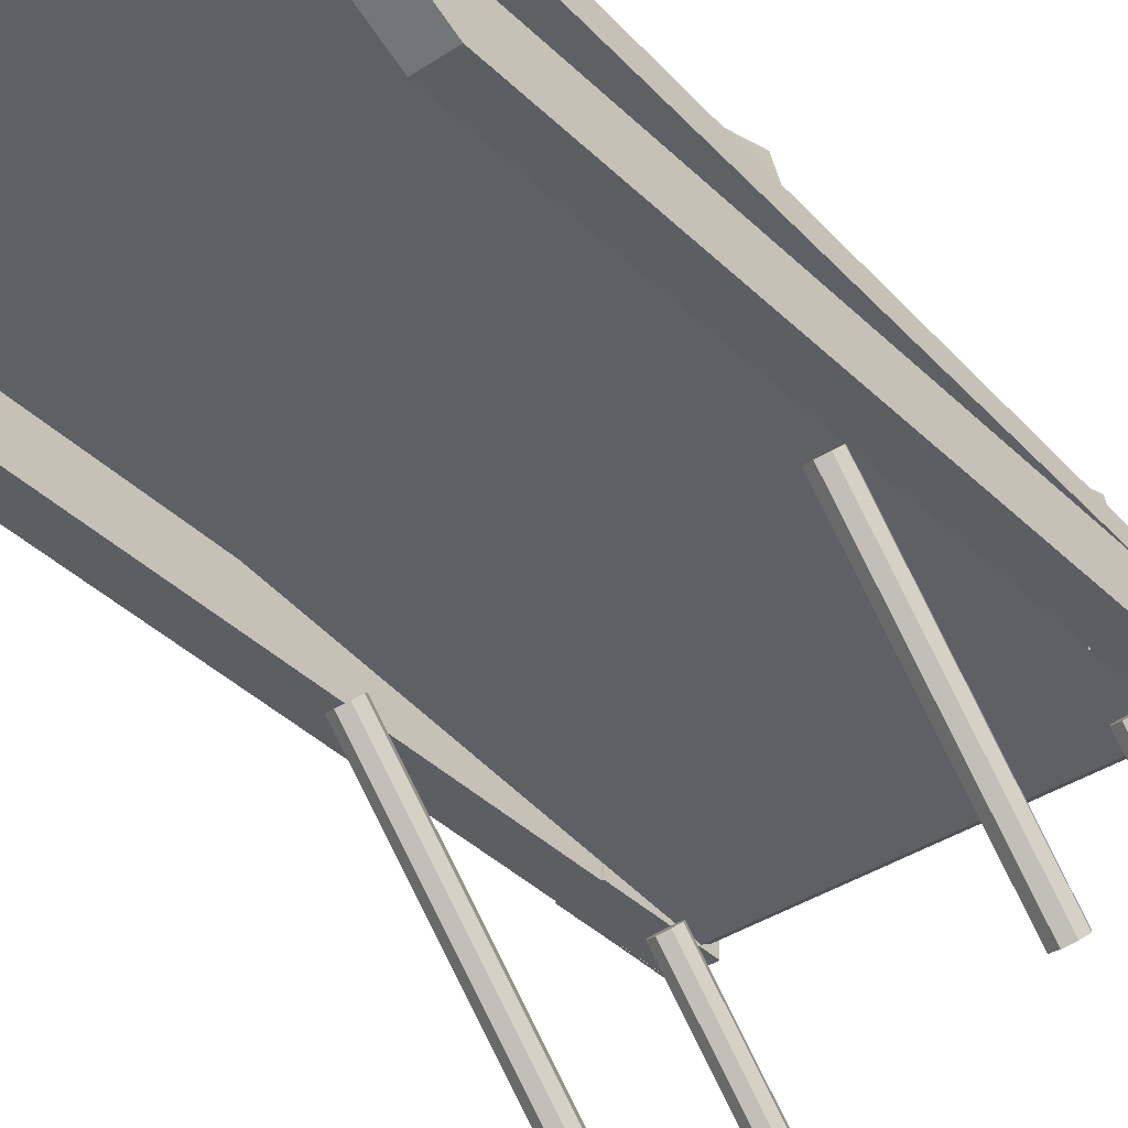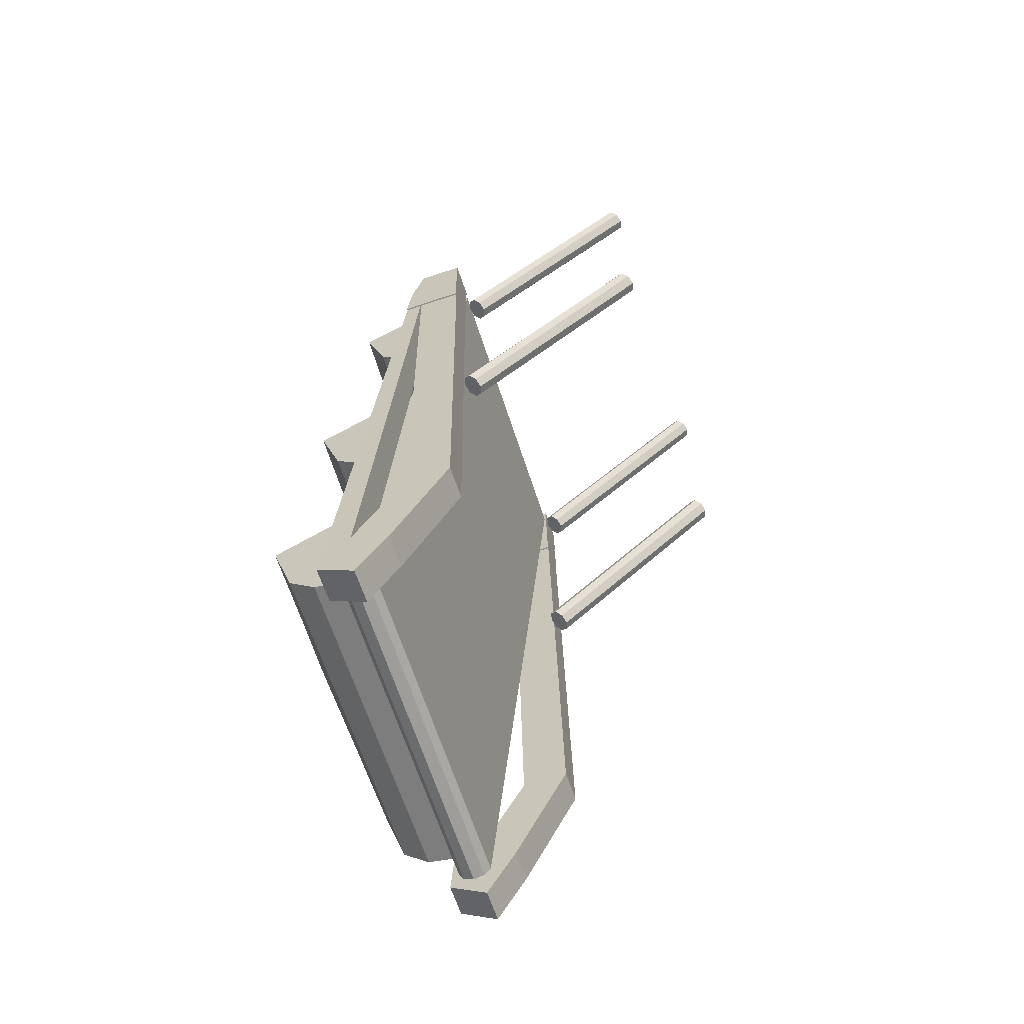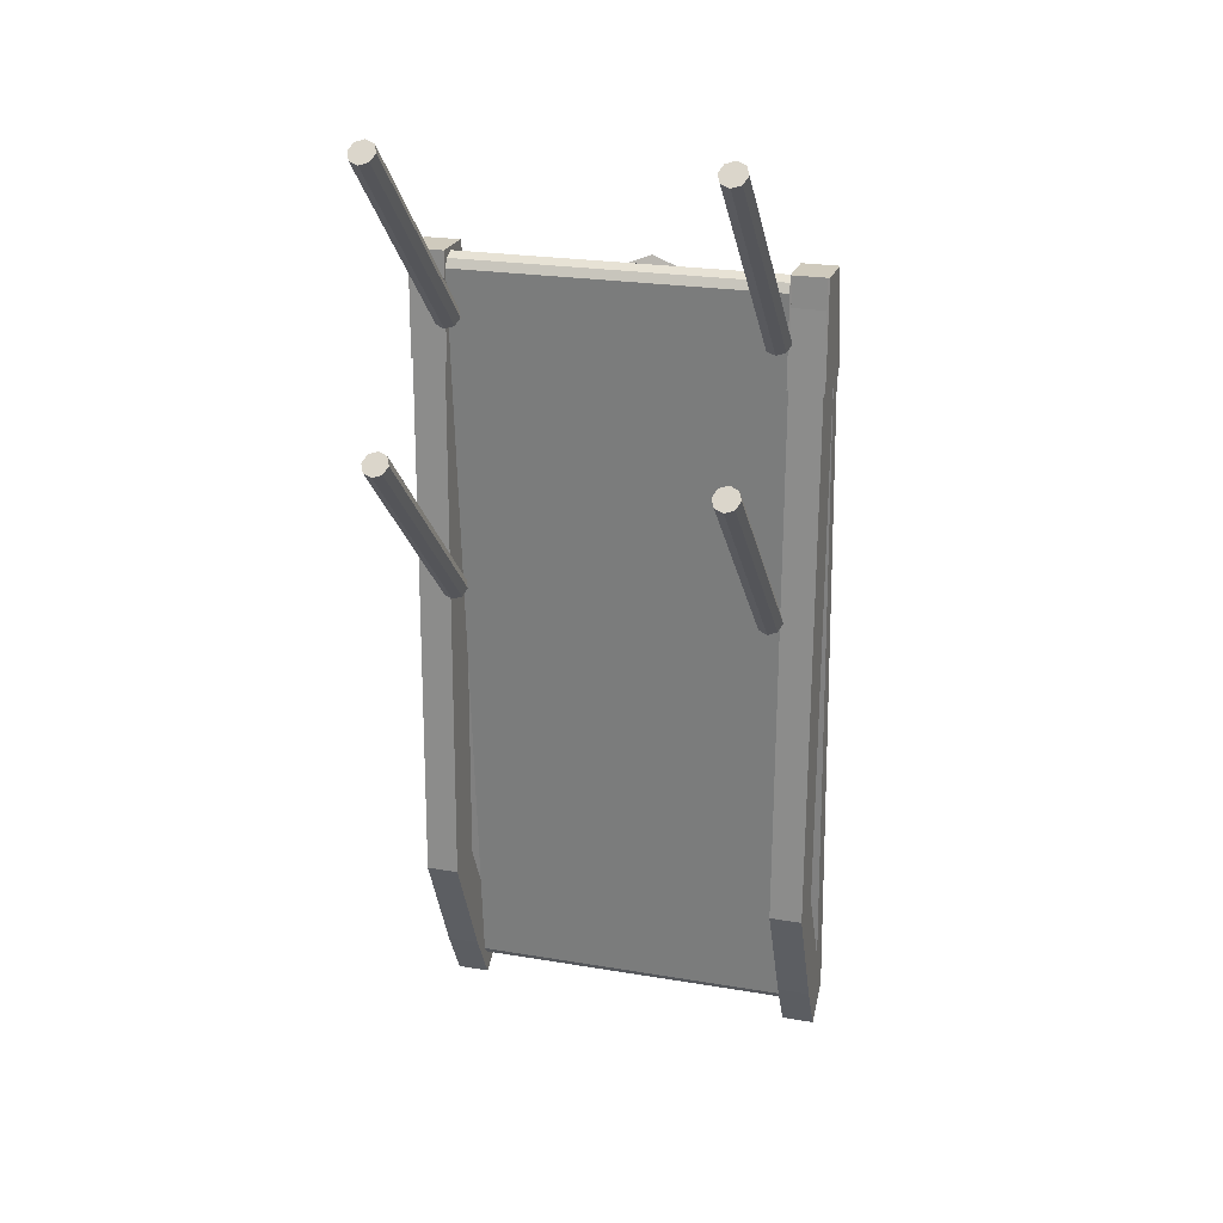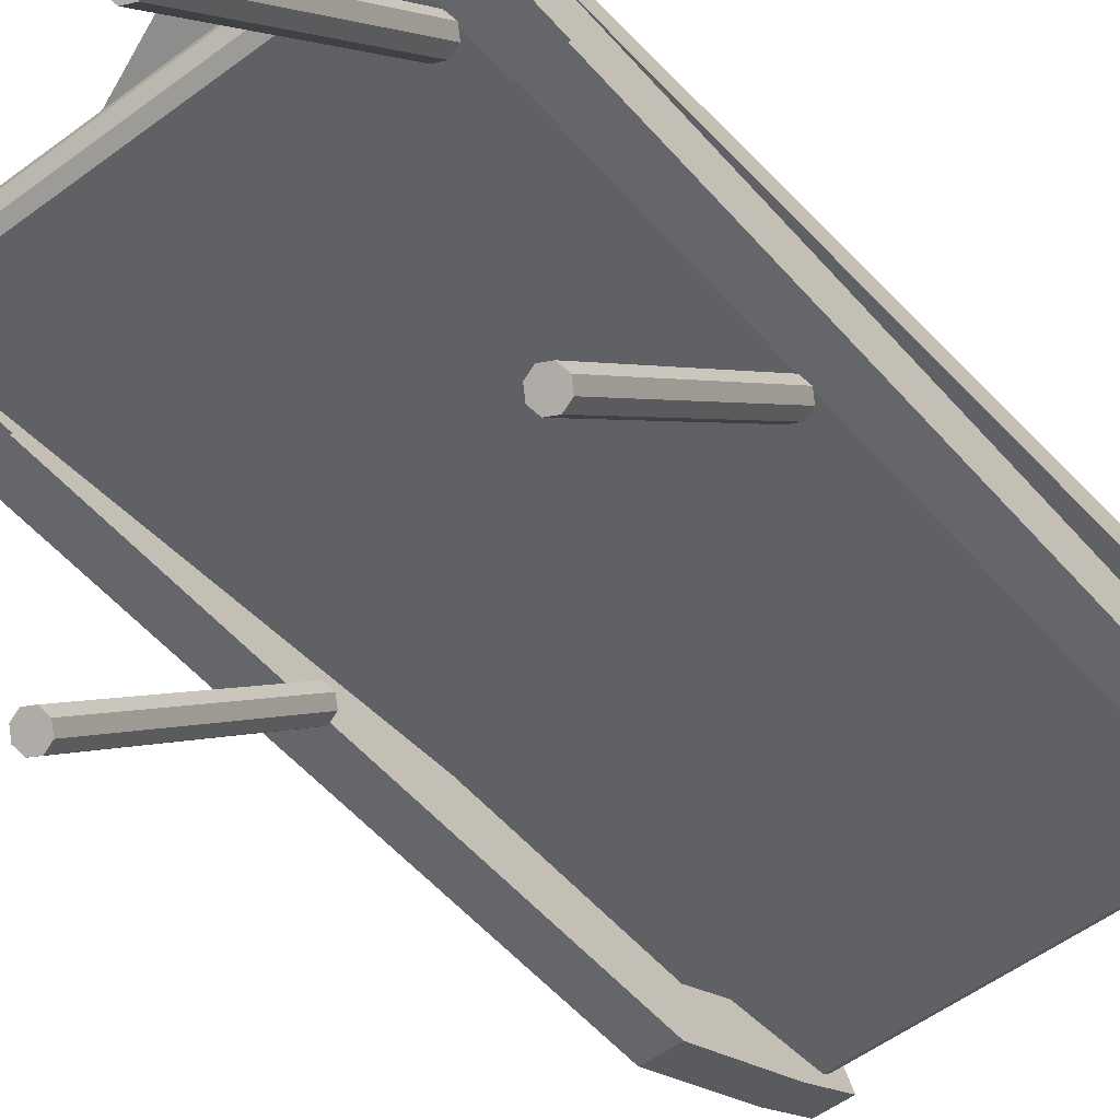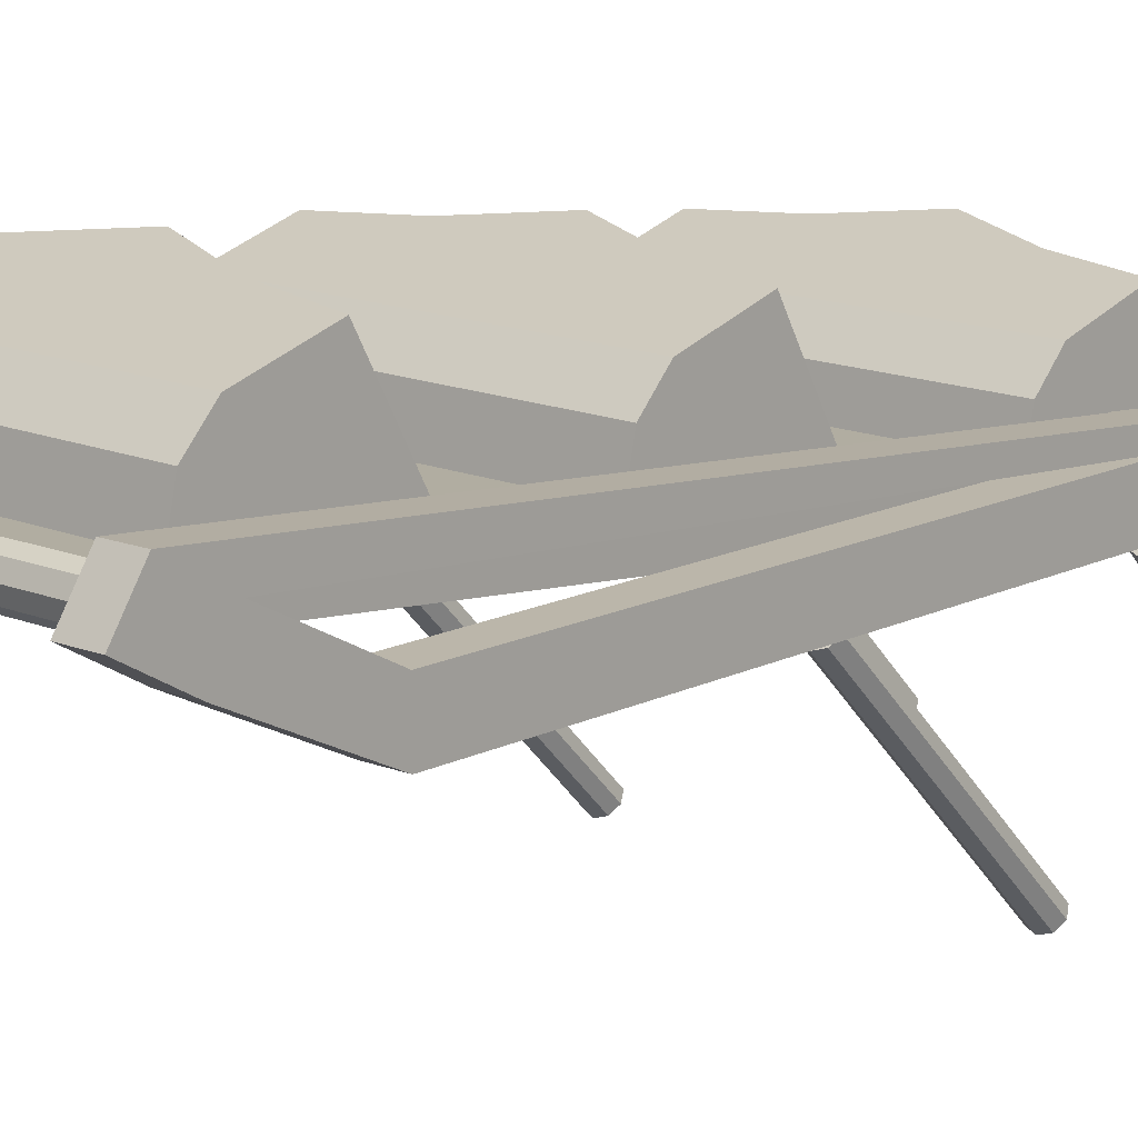
<metadata>
{"format":"obj","ext":"obj","renderer":"f3d","projection":"perspective","resolution":1024,"background":"white","views":[{"elev":-39.6,"azim":-140.6,"up":"+Y"},{"elev":-65.5,"azim":-71.5,"up":"+Z"},{"elev":22.9,"azim":16.3,"up":"+Z"},{"elev":-51.2,"azim":39.4,"up":"+Y"},{"elev":13.3,"azim":-137.2,"up":"+Y"}]}
</metadata>
<code>
o Cube.001
v 1.002 1.979 -1.089
v 1.004 1.779 -1.107
v -1.014 2.373 -5.816
v -1.012 2.174 -5.833
v -0.9976 1.961 -1.084
v -0.9959 1.762 -1.101
v 0.9878 2.191 -5.839
v 0.9862 2.39 -5.821
v 1.004 1.81 -1.054
v 1.003 1.939 -1.042
v -0.996 1.793 -1.048
v -0.9971 1.922 -1.037
v -1.013 2.213 -5.88
v 1.003 1.873 -1.023
v -1.014 2.343 -5.869
v -0.9965 1.855 -1.018
v 0.9874 2.23 -5.885
v 0.9863 2.36 -5.874
v -1.013 2.28 -5.899
v 0.9867 2.297 -5.905
f 2 1 10 9
f 6 5 3 4
f 7 8 1 2
f 4 7 2 6
f 8 3 5 1
f 6 2 9 11
f 5 6 11 12
f 1 5 12 10
f 10 12 16 14
f 11 9 14 16
f 9 10 14
f 12 11 16
f 3 8 18 15
f 13 15 19
f 7 4 13 17
f 4 3 15 13
f 8 7 17 18
f 18 17 20
f 15 18 20 19
f 17 13 19 20
o Cube.002
v -0.9526 2.153 -2.966
v -0.9535 2.705 -3.274
v -0.9891 2.195 -3.938
v -0.9922 2.441 -3.888
v -0.9913 2.18 -3.774
v -0.9959 2.607 -3.737
v 0.9471 2.171 -2.938
v 0.9462 2.723 -3.247
v 1.011 2.214 -3.909
v 1.008 2.46 -3.859
v 1.008 2.2 -3.745
v 1.004 2.626 -3.709
v -1.003 2.109 -2.942
v -1.004 2.748 -3.299
v 0.9971 2.128 -2.913
v 0.9961 2.767 -3.27
v -0.9405 2.23 -3.863
v -0.9457 2.545 -3.71
v 0.9592 2.248 -3.836
v 0.954 2.564 -3.683
v -0.4914 2.185 -3.767
v 0.008558 2.19 -3.759
v 0.5085 2.195 -3.752
v 0.5107 2.209 -3.917
v 0.01078 2.204 -3.924
v -0.4891 2.199 -3.931
v -0.4922 2.446 -3.88
v 0.00769 2.451 -3.873
v 0.5076 2.456 -3.866
v 0.5039 2.621 -3.716
v 0.003941 2.617 -3.723
v -0.496 2.612 -3.73
v -0.5026 2.114 -2.935
v -0.002715 2.119 -2.927
v 0.4972 2.123 -2.92
v 0.4947 2.79 -3.19
v -0.008294 2.842 -3.022
v -0.5052 2.781 -3.204
v -0.4777 2.158 -2.959
v -0.002783 2.162 -2.952
v 0.4721 2.167 -2.945
v 0.4697 2.75 -3.166
v -0.008314 2.809 -2.999
v -0.4801 2.741 -3.18
v -0.4655 2.235 -3.856
v 0.009381 2.239 -3.85
v 0.4843 2.244 -3.843
v 0.4791 2.559 -3.69
v 0.004154 2.555 -3.696
v -0.4708 2.55 -3.703
f 25 26 24 23
f 33 34 26 25
f 31 29 30 32
f 35 31 32 36
f 44 29 31 43
f 50 32 30 49
f 43 31 35 55
f 56 36 32 50
f 49 30 29 44
f 59 65 37 21
f 22 34 33 21
f 27 35 36 28
f 61 55 35 27
f 64 58 34 22
f 67 39 40 68
f 21 37 38 22
f 62 68 40 28
f 28 40 39 27
f 22 38 70 64
f 64 70 69 63
f 63 69 68 62
f 37 65 70 38
f 65 66 69 70
f 66 67 68 69
f 28 36 56 62
f 62 56 57 63
f 63 57 58 64
f 21 33 53 59
f 59 53 54 60
f 60 54 55 61
f 27 39 67 61
f 61 67 66 60
f 60 66 65 59
f 24 47 46 23
f 47 48 45 46
f 48 49 44 45
f 34 58 52 26
f 58 57 51 52
f 57 56 50 51
f 25 41 53 33
f 41 42 54 53
f 42 43 55 54
f 26 52 47 24
f 52 51 48 47
f 51 50 49 48
f 23 46 41 25
f 46 45 42 41
f 45 44 43 42
o Cube.003
v -0.9526 2.295 -4.671
v -0.9535 2.846 -4.979
v -0.9891 2.336 -5.643
v -0.9922 2.583 -5.593
v -0.9913 2.322 -5.479
v -0.9959 2.749 -5.443
v 0.9471 2.313 -4.644
v 0.9462 2.865 -4.952
v 1.011 2.355 -5.615
v 1.008 2.602 -5.564
v 1.008 2.341 -5.45
v 1.004 2.768 -5.414
v -1.003 2.251 -4.647
v -1.004 2.889 -5.004
v 0.9971 2.27 -4.618
v 0.9961 2.909 -4.976
v -0.9405 2.372 -5.569
v -0.9457 2.687 -5.415
v 0.9592 2.39 -5.541
v 0.954 2.705 -5.388
v -0.4914 2.327 -5.472
v 0.008558 2.332 -5.465
v 0.5085 2.337 -5.458
v 0.5107 2.351 -5.622
v 0.01078 2.346 -5.629
v -0.4891 2.341 -5.636
v -0.4922 2.588 -5.586
v 0.00769 2.593 -5.578
v 0.5076 2.597 -5.571
v 0.5039 2.763 -5.421
v 0.003941 2.758 -5.428
v -0.496 2.754 -5.435
v -0.5026 2.256 -4.64
v -0.002715 2.26 -4.633
v 0.4972 2.265 -4.626
v 0.4947 2.932 -4.895
v -0.008294 2.983 -4.727
v -0.5052 2.922 -4.91
v -0.4777 2.299 -4.664
v -0.002783 2.304 -4.657
v 0.4721 2.309 -4.65
v 0.4697 2.892 -4.872
v -0.008314 2.951 -4.704
v -0.4801 2.883 -4.885
v -0.4655 2.377 -5.562
v 0.009381 2.381 -5.555
v 0.4843 2.386 -5.548
v 0.4791 2.701 -5.395
v 0.004154 2.696 -5.402
v -0.4708 2.692 -5.408
f 75 76 74 73
f 83 84 76 75
f 81 79 80 82
f 85 81 82 86
f 94 79 81 93
f 100 82 80 99
f 93 81 85 105
f 106 86 82 100
f 99 80 79 94
f 109 115 87 71
f 72 84 83 71
f 77 85 86 78
f 111 105 85 77
f 114 108 84 72
f 117 89 90 118
f 71 87 88 72
f 112 118 90 78
f 78 90 89 77
f 72 88 120 114
f 114 120 119 113
f 113 119 118 112
f 87 115 120 88
f 115 116 119 120
f 116 117 118 119
f 78 86 106 112
f 112 106 107 113
f 113 107 108 114
f 71 83 103 109
f 109 103 104 110
f 110 104 105 111
f 77 89 117 111
f 111 117 116 110
f 110 116 115 109
f 74 97 96 73
f 97 98 95 96
f 98 99 94 95
f 84 108 102 76
f 108 107 101 102
f 107 106 100 101
f 75 91 103 83
f 91 92 104 103
f 92 93 105 104
f 76 102 97 74
f 102 101 98 97
f 101 100 99 98
f 73 96 91 75
f 96 95 92 91
f 95 94 93 92
o Cube.004
v -0.9526 1.956 -1.122
v -0.9535 2.508 -1.43
v -0.9891 1.998 -2.094
v -0.9922 2.244 -2.044
v -0.9913 1.983 -1.93
v -0.9959 2.41 -1.893
v 0.9471 1.974 -1.094
v 0.9462 2.526 -1.403
v 1.011 2.017 -2.065
v 1.008 2.263 -2.015
v 1.008 2.003 -1.901
v 1.004 2.429 -1.865
v -1.003 1.912 -1.098
v -1.004 2.551 -1.455
v 0.9971 1.931 -1.069
v 0.9961 2.57 -1.426
v -0.9405 2.033 -2.019
v -0.9457 2.348 -1.866
v 0.9592 2.051 -1.992
v 0.954 2.367 -1.839
v -0.4914 1.988 -1.923
v 0.008558 1.993 -1.916
v 0.5085 1.998 -1.908
v 0.5107 2.012 -2.073
v 0.01078 2.007 -2.08
v -0.4891 2.002 -2.087
v -0.4922 2.249 -2.036
v 0.00769 2.254 -2.029
v 0.5076 2.259 -2.022
v 0.5039 2.424 -1.872
v 0.003941 2.42 -1.879
v -0.496 2.415 -1.886
v -0.5026 1.917 -1.091
v -0.002715 1.922 -1.084
v 0.4972 1.926 -1.076
v 0.4947 2.593 -1.346
v -0.008294 2.645 -1.178
v -0.5052 2.584 -1.36
v -0.4777 1.961 -1.115
v -0.002783 1.965 -1.108
v 0.4721 1.97 -1.101
v 0.4697 2.553 -1.322
v -0.008314 2.612 -1.155
v -0.4801 2.544 -1.336
v -0.4655 2.038 -2.012
v 0.009381 2.042 -2.006
v 0.4843 2.047 -1.999
v 0.4791 2.362 -1.846
v 0.004154 2.358 -1.852
v -0.4708 2.353 -1.859
f 125 126 124 123
f 133 134 126 125
f 131 129 130 132
f 135 131 132 136
f 144 129 131 143
f 150 132 130 149
f 143 131 135 155
f 156 136 132 150
f 149 130 129 144
f 159 165 137 121
f 122 134 133 121
f 127 135 136 128
f 161 155 135 127
f 164 158 134 122
f 167 139 140 168
f 121 137 138 122
f 162 168 140 128
f 128 140 139 127
f 122 138 170 164
f 164 170 169 163
f 163 169 168 162
f 137 165 170 138
f 165 166 169 170
f 166 167 168 169
f 128 136 156 162
f 162 156 157 163
f 163 157 158 164
f 121 133 153 159
f 159 153 154 160
f 160 154 155 161
f 127 139 167 161
f 161 167 166 160
f 160 166 165 159
f 124 147 146 123
f 147 148 145 146
f 148 149 144 145
f 134 158 152 126
f 158 157 151 152
f 157 156 150 151
f 125 141 153 133
f 141 142 154 153
f 142 143 155 154
f 126 152 147 124
f 152 151 148 147
f 151 150 149 148
f 123 146 141 125
f 146 145 142 141
f 145 144 143 142
o Cube.005
v -1.213 1.769 -1
v -1.213 2.049 -1
v -1.213 1.706 -4.998
v -1.213 1.986 -4.998
v -1.013 1.769 -1
v -1.013 2.049 -1
v -1.013 1.706 -4.998
v -1.013 1.986 -4.998
v -1.213 2.28 -5.578
v -1.013 2.041 -5.711
v -1.213 2.041 -5.711
v -1.213 2.222 -6.035
v -1.013 2.222 -6.035
v -1.213 1.769 -1.183
v -1.213 2.049 -1.183
v -1.013 1.769 -1.183
v -1.013 2.049 -1.183
v -1.013 2.128 -1.357
v -1.213 2.128 -1.357
v -1.013 2.042 -1.574
v -1.213 2.042 -1.574
v -1.013 2.28 -5.578
v -1.213 2.455 -5.881
v -1.013 2.455 -5.881
v 1.213 1.769 -1
v 1.213 2.049 -1
v 1.213 1.706 -4.998
v 1.213 1.986 -4.998
v 1.013 1.769 -1
v 1.013 2.049 -1
v 1.013 1.706 -4.998
v 1.013 1.986 -4.998
v 1.213 2.28 -5.578
v 1.013 2.041 -5.711
v 1.213 2.041 -5.711
v 1.213 2.222 -6.035
v 1.013 2.222 -6.035
v 1.213 1.769 -1.183
v 1.213 2.049 -1.183
v 1.013 1.769 -1.183
v 1.013 2.049 -1.183
v 1.013 2.128 -1.357
v 1.213 2.128 -1.357
v 1.013 2.042 -1.574
v 1.213 2.042 -1.574
v 1.013 2.28 -5.578
v 1.213 2.455 -5.881
v 1.013 2.455 -5.881
f 184 185 174 173
f 186 187 176 175
f 175 176 172 171
f 184 186 175 171
f 194 193 189 188
f 174 178 192 179
f 173 174 179 181
f 178 177 180 192
f 177 173 181 180
f 182 193 194 183
f 181 179 193 182
f 192 180 183 194
f 180 181 182 183
f 178 174 185 187
f 173 177 186 184
f 177 178 187 186
f 171 172 185 184
f 179 192 190 191
f 192 194 188 190
f 193 179 191 189
f 189 191 190 188
f 187 185 172 176
f 208 197 198 209
f 210 199 200 211
f 199 195 196 200
f 208 195 199 210
f 218 212 213 217
f 198 203 216 202
f 197 205 203 198
f 202 216 204 201
f 201 204 205 197
f 206 207 218 217
f 205 206 217 203
f 216 218 207 204
f 204 207 206 205
f 202 211 209 198
f 197 208 210 201
f 201 210 211 202
f 195 208 209 196
f 203 215 214 216
f 216 214 212 218
f 217 213 215 203
f 213 212 214 215
f 211 200 196 209
o Cube.006
v -1.213 1.769 -1
v -1.213 2.049 -1
v -1.213 1.761 -1.652
v -1.213 2.15 -1.659
v -1.213 2.128 -1.357
v -1.213 1.766 -1.348
v -1.223 1.769 -1
v -1.223 2.049 -1
v -1.223 1.761 -1.652
v -1.223 2.15 -1.659
v -1.223 2.128 -1.357
v -1.223 1.766 -1.348
v 1.213 1.769 -1
v 1.213 2.049 -1
v 1.213 1.761 -1.652
v 1.213 2.15 -1.659
v 1.213 2.128 -1.357
v 1.213 1.766 -1.348
v 1.223 1.769 -1
v 1.223 2.049 -1
v 1.223 1.761 -1.652
v 1.223 2.15 -1.659
v 1.223 2.128 -1.357
v 1.223 1.766 -1.348
f 223 224 221 222
f 220 219 224 223
f 229 228 227 230
f 226 229 230 225
f 222 221 227 228
f 223 222 228 229
f 224 219 225 230
f 221 224 230 227
f 219 220 226 225
f 220 223 229 226
f 235 234 233 236
f 232 235 236 231
f 241 242 239 240
f 238 237 242 241
f 234 240 239 233
f 235 241 240 234
f 236 242 237 231
f 233 239 242 236
f 231 237 238 232
f 232 238 241 235
o Cube.007
v -1.003 1.769 -1
v -1.003 2.049 -1
v -1.003 1.761 -1.652
v -1.003 2.15 -1.659
v -1.003 2.128 -1.357
v -1.003 1.766 -1.348
v -1.013 1.769 -1
v -1.013 2.049 -1
v -1.013 1.761 -1.652
v -1.013 2.15 -1.659
v -1.013 2.128 -1.357
v -1.013 1.766 -1.348
v 1.003 1.769 -1
v 1.003 2.049 -1
v 1.003 1.761 -1.652
v 1.003 2.15 -1.659
v 1.003 2.128 -1.357
v 1.003 1.766 -1.348
v 1.013 1.769 -1
v 1.013 2.049 -1
v 1.013 1.761 -1.652
v 1.013 2.15 -1.659
v 1.013 2.128 -1.357
v 1.013 1.766 -1.348
f 247 248 245 246
f 244 243 248 247
f 253 252 251 254
f 250 253 254 249
f 246 245 251 252
f 247 246 252 253
f 248 243 249 254
f 245 248 254 251
f 243 244 250 249
f 244 247 253 250
f 259 258 257 260
f 256 259 260 255
f 265 266 263 264
f 262 261 266 265
f 258 264 263 257
f 259 265 264 258
f 260 266 261 255
f 257 263 266 260
f 255 261 262 256
f 256 262 265 259
o Cylinder.002
v 0.9635 1.632 -1.42
v 0.9635 0.4714 -0.2593
v 0.9071 1.648 -1.403
v 0.9071 0.488 -0.2428
v 0.8837 1.688 -1.363
v 0.8837 0.5278 -0.2029
v 0.9071 1.728 -1.323
v 0.9071 0.5677 -0.1631
v 0.9635 1.744 -1.307
v 0.9635 0.5842 -0.1465
v 1.02 1.728 -1.323
v 1.02 0.5677 -0.1631
v 1.043 1.688 -1.363
v 1.043 0.5278 -0.2029
v 1.02 1.648 -1.403
v 1.02 0.488 -0.2428
v -0.9635 1.632 -1.42
v -0.9635 0.4714 -0.2593
v -0.9071 1.648 -1.403
v -0.9071 0.488 -0.2428
v -0.8837 1.688 -1.363
v -0.8837 0.5278 -0.2029
v -0.9071 1.728 -1.323
v -0.9071 0.5677 -0.1631
v -0.9635 1.744 -1.307
v -0.9635 0.5842 -0.1465
v -1.02 1.728 -1.323
v -1.02 0.5677 -0.1631
v -1.043 1.688 -1.363
v -1.043 0.5278 -0.2029
v -1.02 1.648 -1.403
v -1.02 0.488 -0.2428
f 267 268 270 269
f 269 270 272 271
f 271 272 274 273
f 273 274 276 275
f 275 276 278 277
f 277 278 280 279
f 270 268 282 280 278 276 274 272
f 279 280 282 281
f 281 282 268 267
f 267 269 271 273 275 277 279 281
f 283 285 286 284
f 285 287 288 286
f 287 289 290 288
f 289 291 292 290
f 291 293 294 292
f 293 295 296 294
f 286 288 290 292 294 296 298 284
f 295 297 298 296
f 297 283 284 298
f 283 297 295 293 291 289 287 285
o Cylinder.003
v 0.9635 1.632 -3.085
v 0.9635 0.4714 -1.925
v 0.9071 1.648 -3.069
v 0.9071 0.488 -1.909
v 0.8837 1.688 -3.029
v 0.8837 0.5278 -1.869
v 0.9071 1.728 -2.989
v 0.9071 0.5677 -1.829
v 0.9635 1.744 -2.972
v 0.9635 0.5842 -1.812
v 1.02 1.728 -2.989
v 1.02 0.5677 -1.829
v 1.043 1.688 -3.029
v 1.043 0.5278 -1.869
v 1.02 1.648 -3.069
v 1.02 0.488 -1.909
v -0.9635 1.632 -3.085
v -0.9635 0.4714 -1.925
v -0.9071 1.648 -3.069
v -0.9071 0.488 -1.909
v -0.8837 1.688 -3.029
v -0.8837 0.5278 -1.869
v -0.9071 1.728 -2.989
v -0.9071 0.5677 -1.829
v -0.9635 1.744 -2.972
v -0.9635 0.5842 -1.812
v -1.02 1.728 -2.989
v -1.02 0.5677 -1.829
v -1.043 1.688 -3.029
v -1.043 0.5278 -1.869
v -1.02 1.648 -3.069
v -1.02 0.488 -1.909
f 299 300 302 301
f 301 302 304 303
f 303 304 306 305
f 305 306 308 307
f 307 308 310 309
f 309 310 312 311
f 302 300 314 312 310 308 306 304
f 311 312 314 313
f 313 314 300 299
f 299 301 303 305 307 309 311 313
f 315 317 318 316
f 317 319 320 318
f 319 321 322 320
f 321 323 324 322
f 323 325 326 324
f 325 327 328 326
f 318 320 322 324 326 328 330 316
f 327 329 330 328
f 329 315 316 330
f 315 329 327 325 323 321 319 317

</code>
